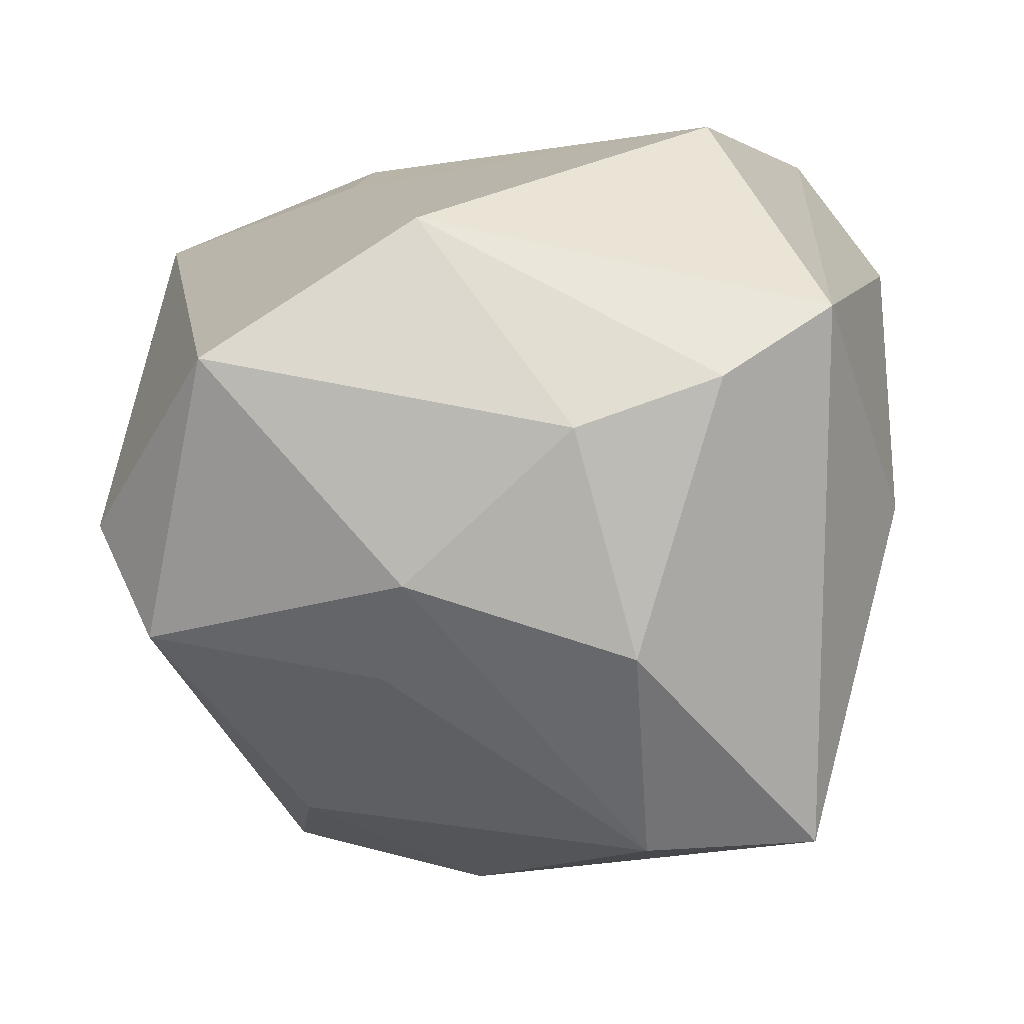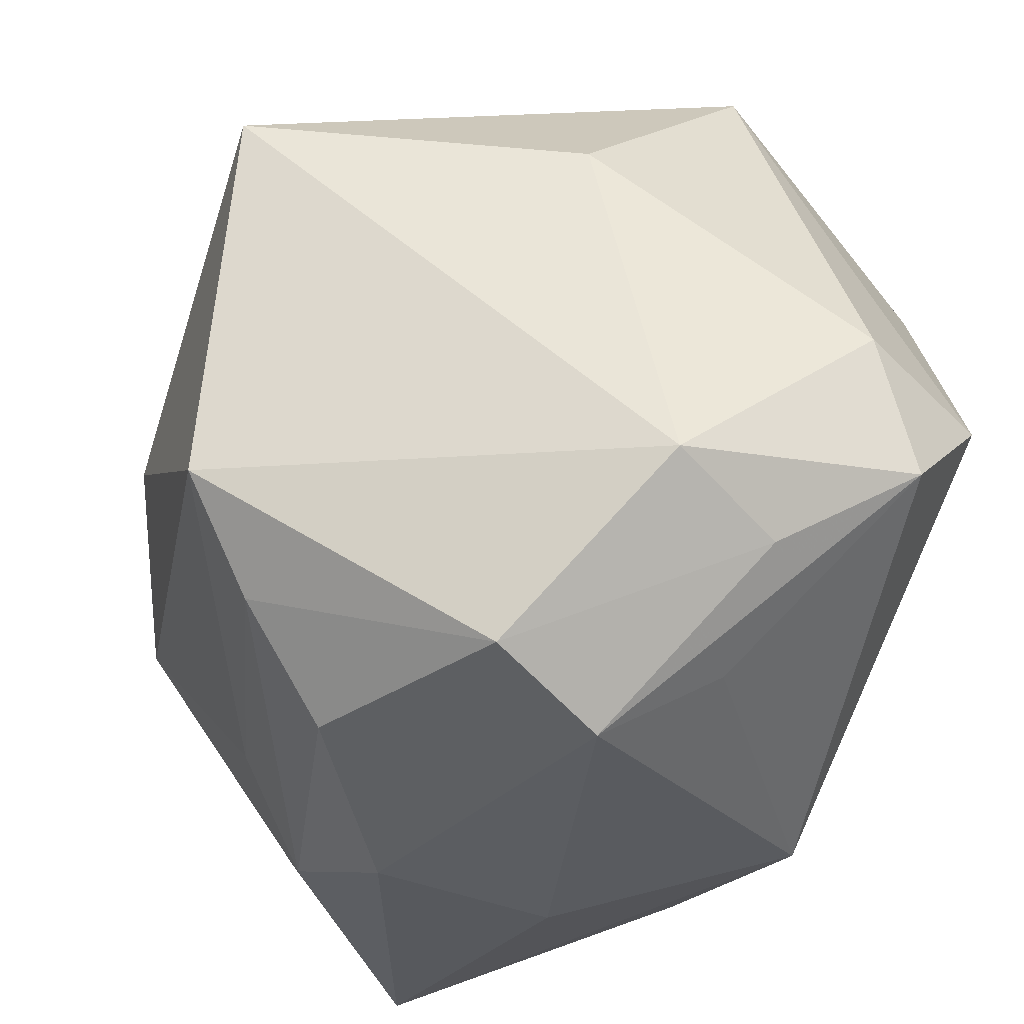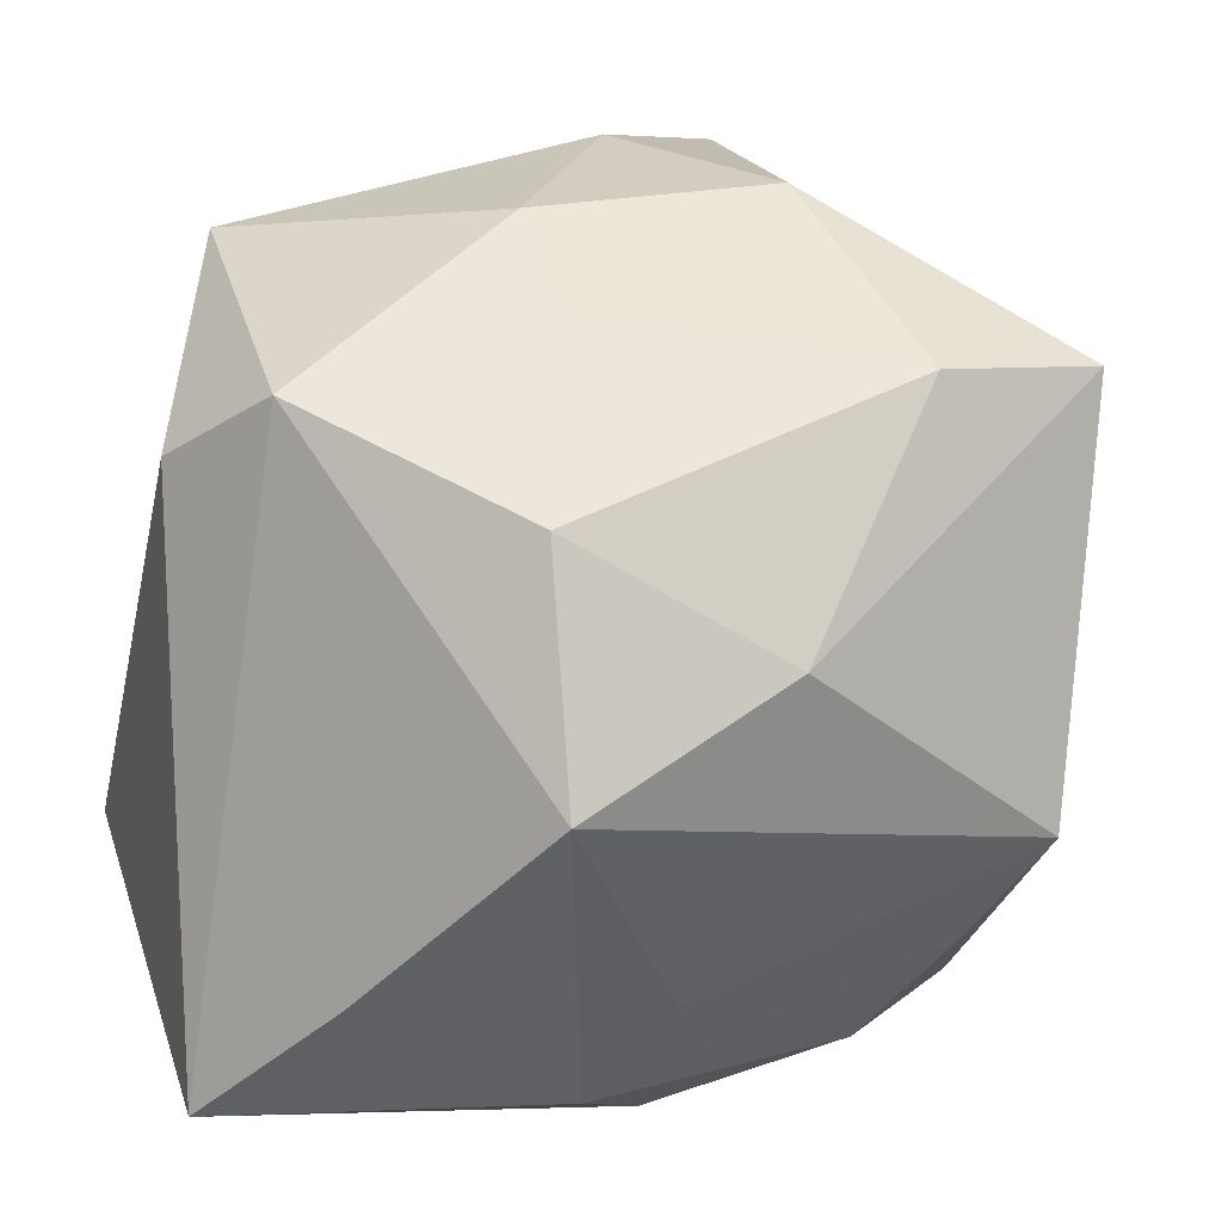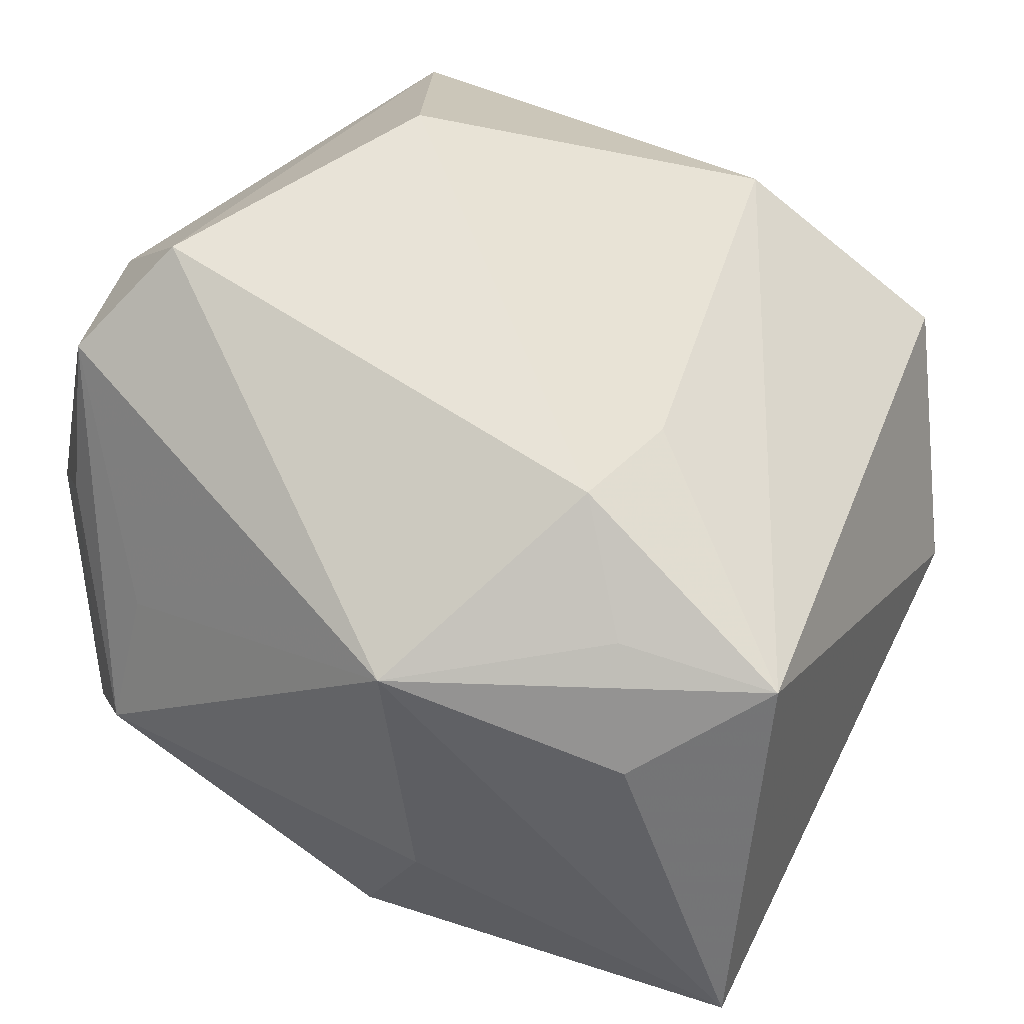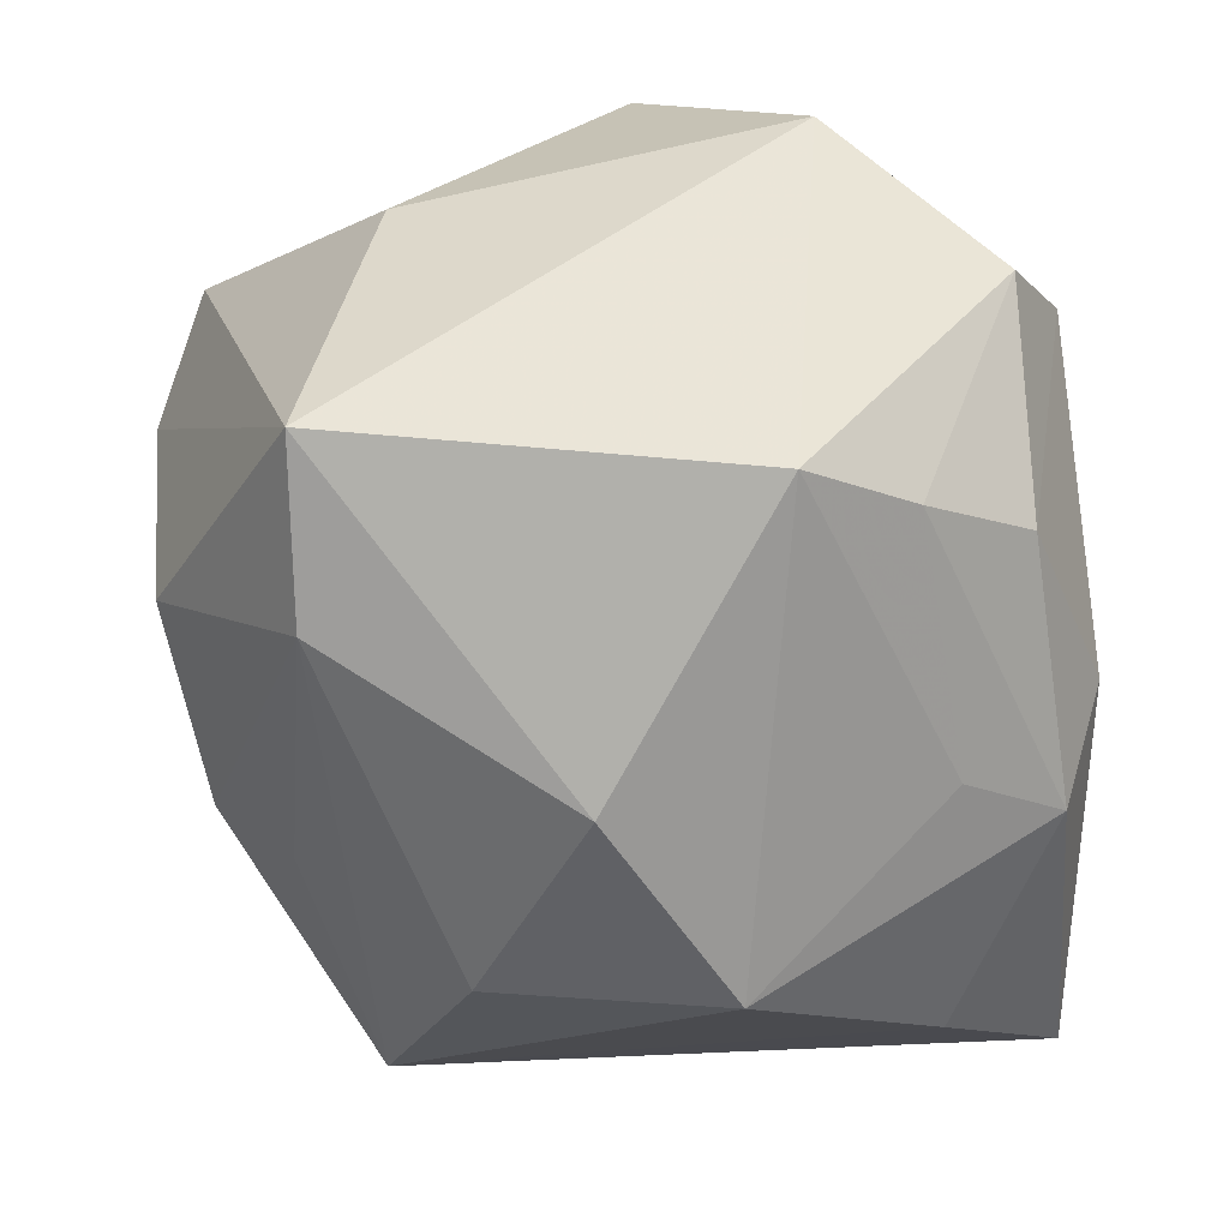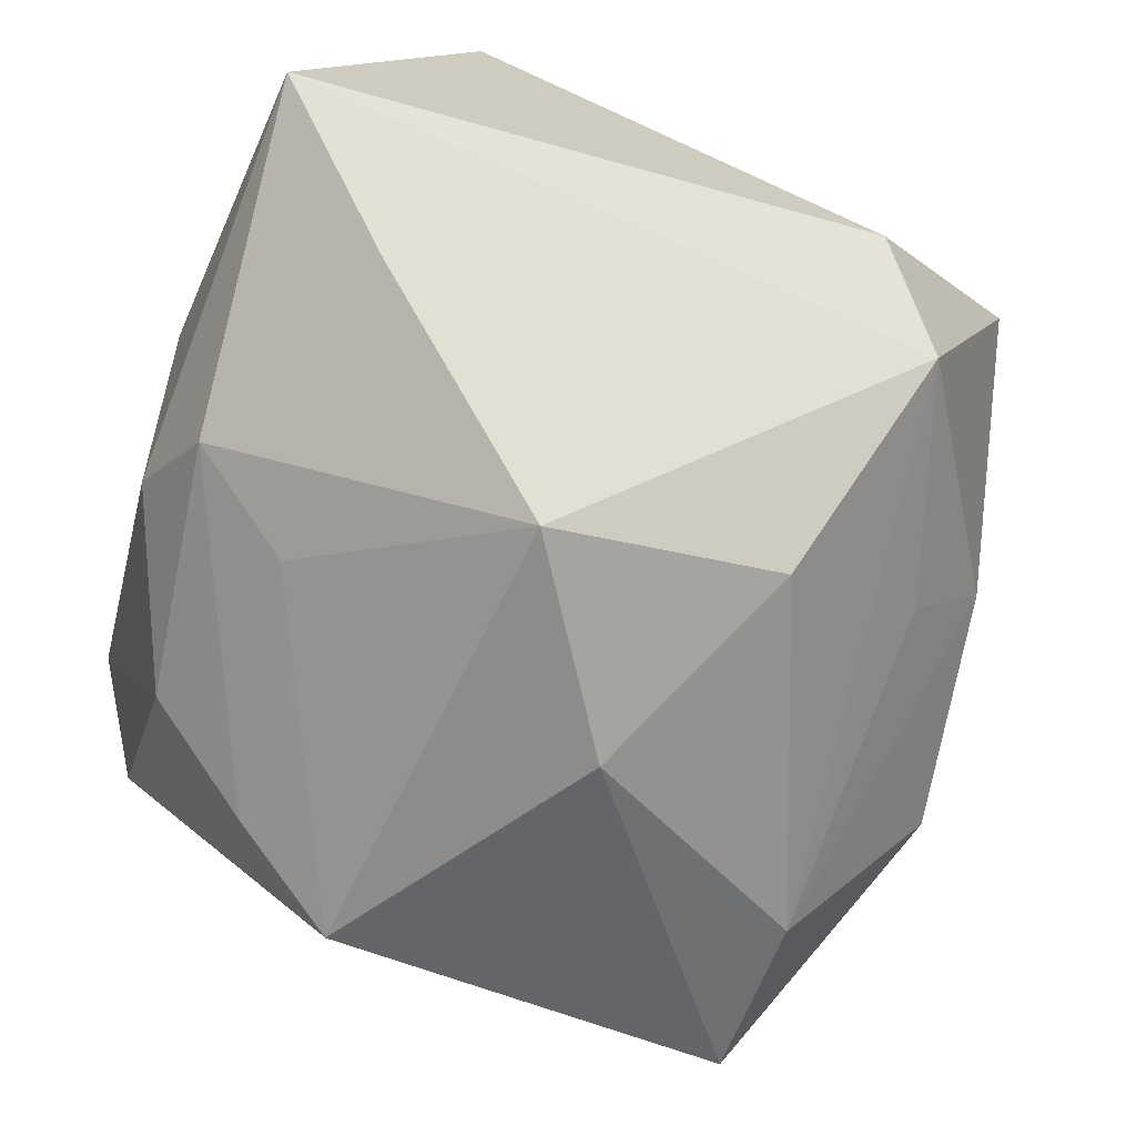
<metadata>
{"format":"obj","ext":"obj","renderer":"f3d","projection":"perspective","resolution":1024,"background":"white","views":[{"elev":-1.8,"azim":175.8,"up":"+Z"},{"elev":-34.0,"azim":-101.5,"up":"+Y"},{"elev":10.5,"azim":151.7,"up":"+Y"},{"elev":61.7,"azim":26.5,"up":"+Z"},{"elev":-70.7,"azim":-86.5,"up":"+Z"},{"elev":-60.2,"azim":72.8,"up":"+Z"}]}
</metadata>
<code>
v -0.001748 0.03067 0.003113
v -0.01751 -0.02177 0.009003
v 0.02254 0.02531 0.007919
v 0.02992 0.01314 -0.002808
v 0.02992 -0.02573 -0.00447
v -0.02653 0.01348 -0.001428
v 0.02616 0.01725 -0.01054
v -0.02282 -0.003821 0.02587
v -0.007982 0.01831 -0.02525
v -0.0198 0.01788 -0.02473
v 0.002929 -0.02781 -0.01021
v 0.01584 -0.01505 0.02131
v 0.009158 0.02686 -0.007076
v -0.01237 -0.01649 -0.02176
v -0.01302 0.01331 0.02587
v 0.02392 -0.01756 -0.01372
v 0.01036 0.0214 -0.01329
v -0.02882 -0.001538 0.01711
v -0.02702 -0.01074 0.02019
v -0.02551 -0.01628 0.01047
v -0.01934 0.02687 0.01156
v 0.009353 -0.02508 -0.01498
v 0.005341 -0.0185 -0.01955
v -0.008649 -0.02345 -0.01611
v 0.002561 0.002584 -0.02863
v -0.02973 -0.0127 0.003255
v -0.01744 -0.02699 0.0005415
v 0.01911 -0.02052 0.01493
v 0.02622 -0.01307 0.01987
v 0.008173 0.02457 0.01746
v -0.0218 -0.02356 -0.006828
v 0.01034 -0.008358 0.02587
v 0.007329 -0.02795 0.002635
v 0.01574 -0.005154 -0.02597
v 0.00291 -0.02357 0.0196
v 0.01528 0.01058 -0.02274
v -0.006093 0.02819 -0.01187
v -0.01151 0.03012 0.006576
v -0.01625 -0.009501 -0.02635
v 0.01216 -0.0006202 0.02339
f 33 5 35
f 33 35 27
f 26 10 39
f 10 25 39
f 39 25 34
f 6 10 26
f 6 21 10
f 38 37 10
f 10 21 38
f 23 39 34
f 22 23 34
f 28 5 29
f 29 35 28
f 28 35 5
f 10 37 9
f 9 25 10
f 8 32 15
f 35 32 8
f 15 21 8
f 18 6 26
f 21 6 18
f 18 8 21
f 11 27 24
f 24 22 11
f 33 27 11
f 11 5 33
f 11 22 5
f 16 22 34
f 5 22 16
f 12 35 29
f 29 32 12
f 12 32 35
f 34 25 36
f 25 9 36
f 24 27 31
f 26 39 31
f 35 8 19
f 19 18 26
f 8 18 19
f 29 5 4
f 24 31 14
f 14 31 39
f 14 22 24
f 39 23 14
f 23 22 14
f 2 27 35
f 35 19 2
f 2 19 27
f 20 19 26
f 27 19 20
f 26 31 20
f 20 31 27
f 37 38 1
f 15 32 40
f 40 32 29
f 29 4 3
f 34 36 7
f 7 16 34
f 7 3 4
f 5 16 7
f 7 4 5
f 7 36 9
f 37 1 13
f 3 7 13
f 1 3 13
f 13 9 37
f 15 40 30
f 30 21 15
f 30 38 21
f 30 40 29
f 29 3 30
f 30 1 38
f 30 3 1
f 17 7 9
f 9 13 17
f 17 13 7

</code>
